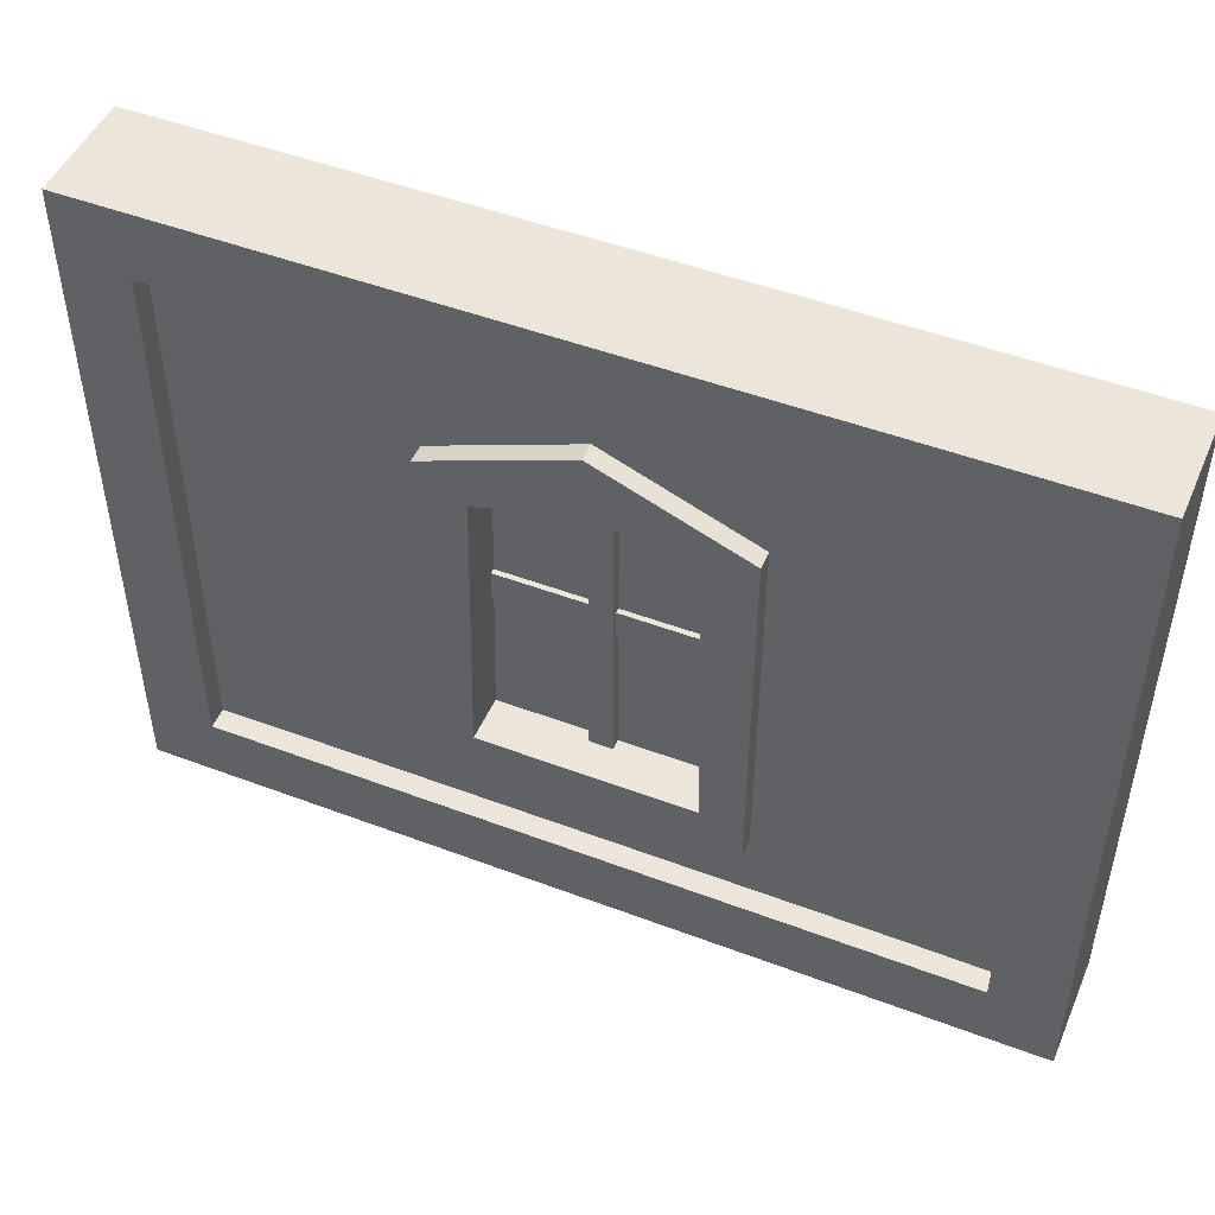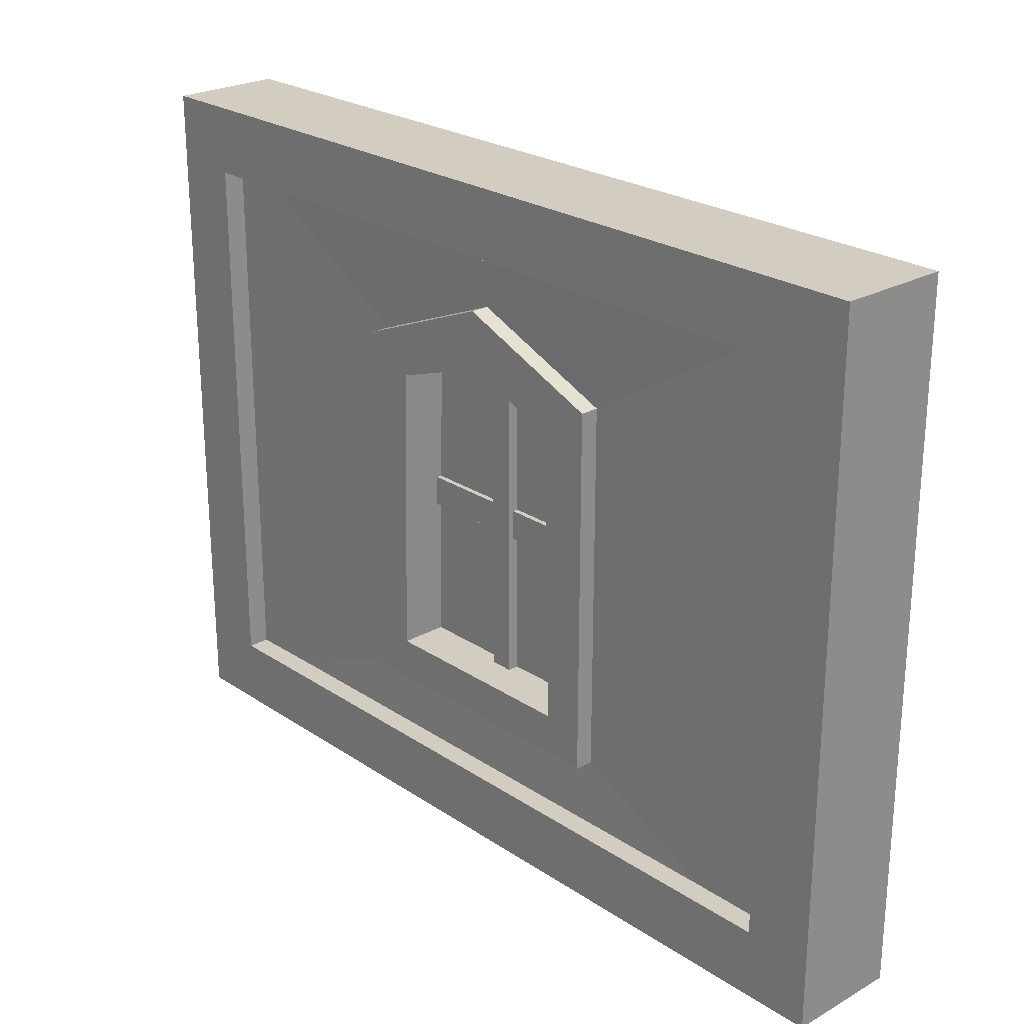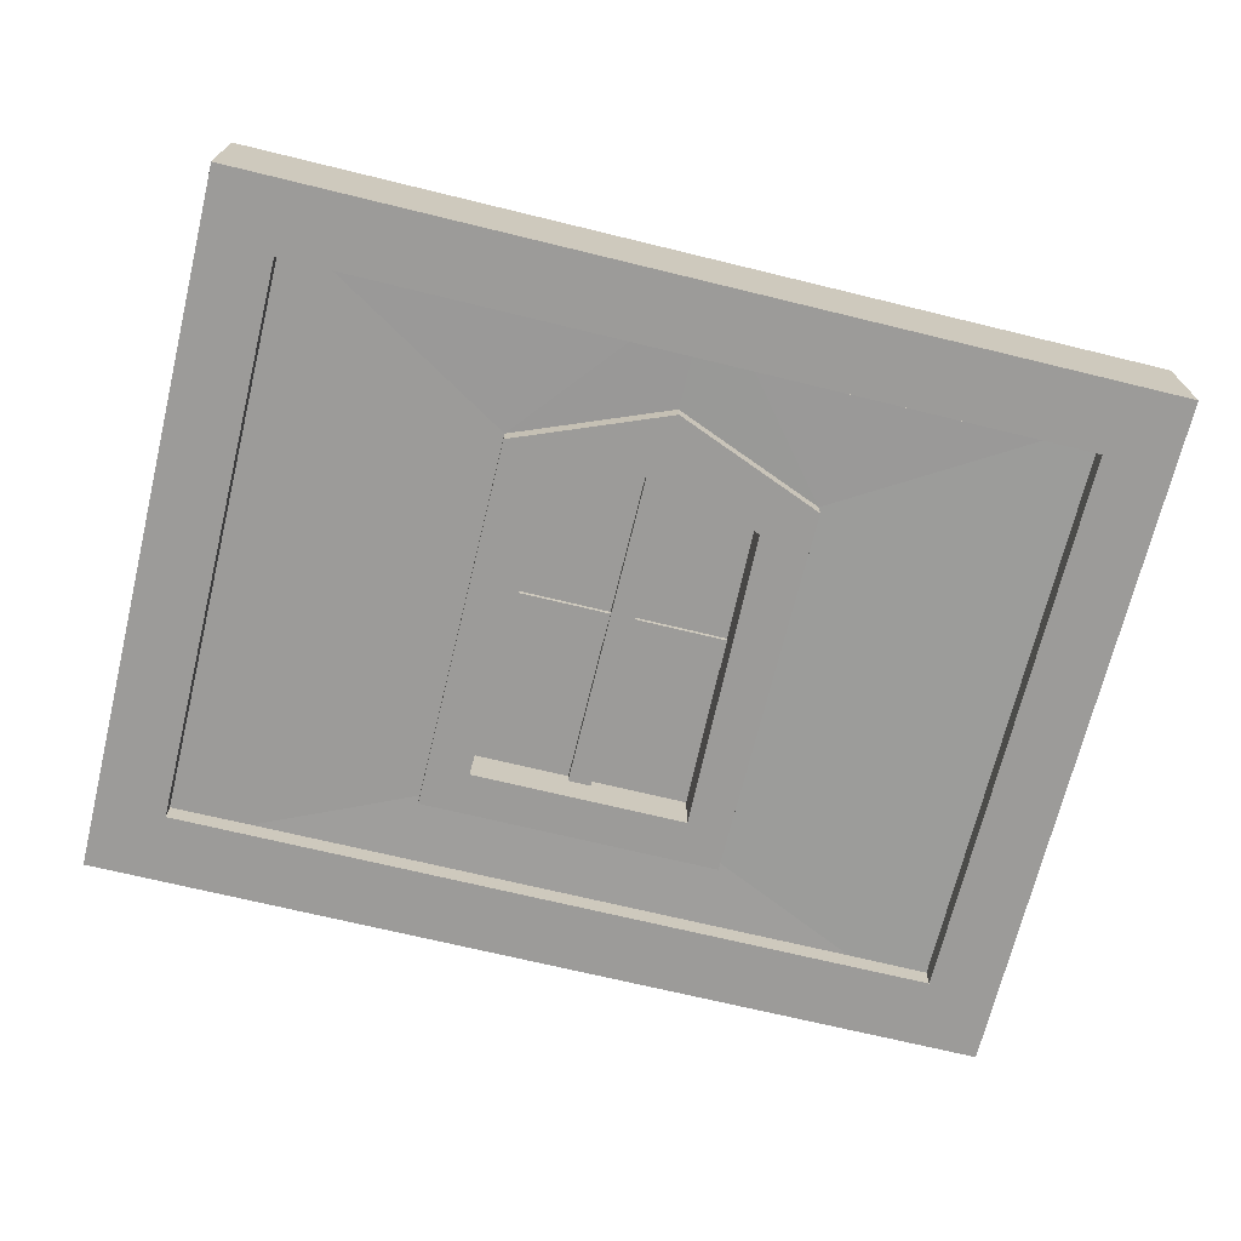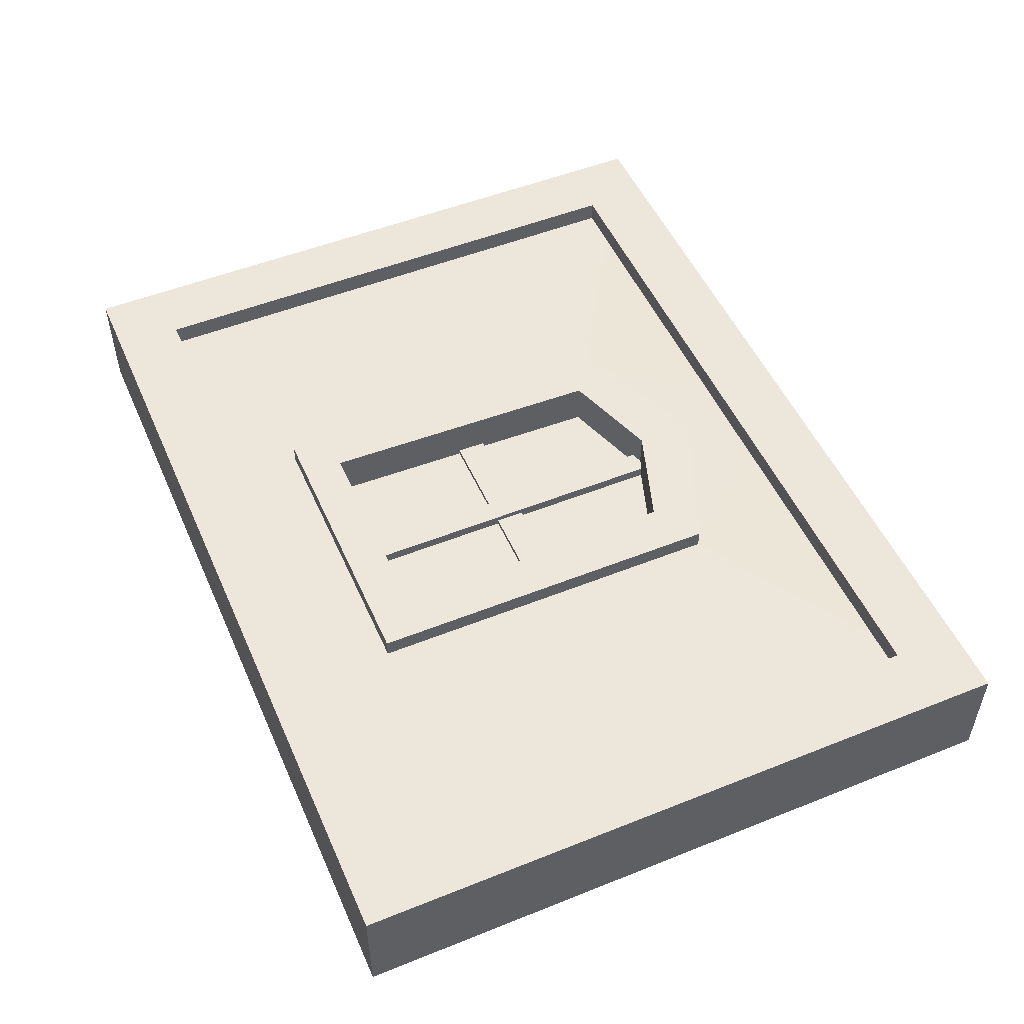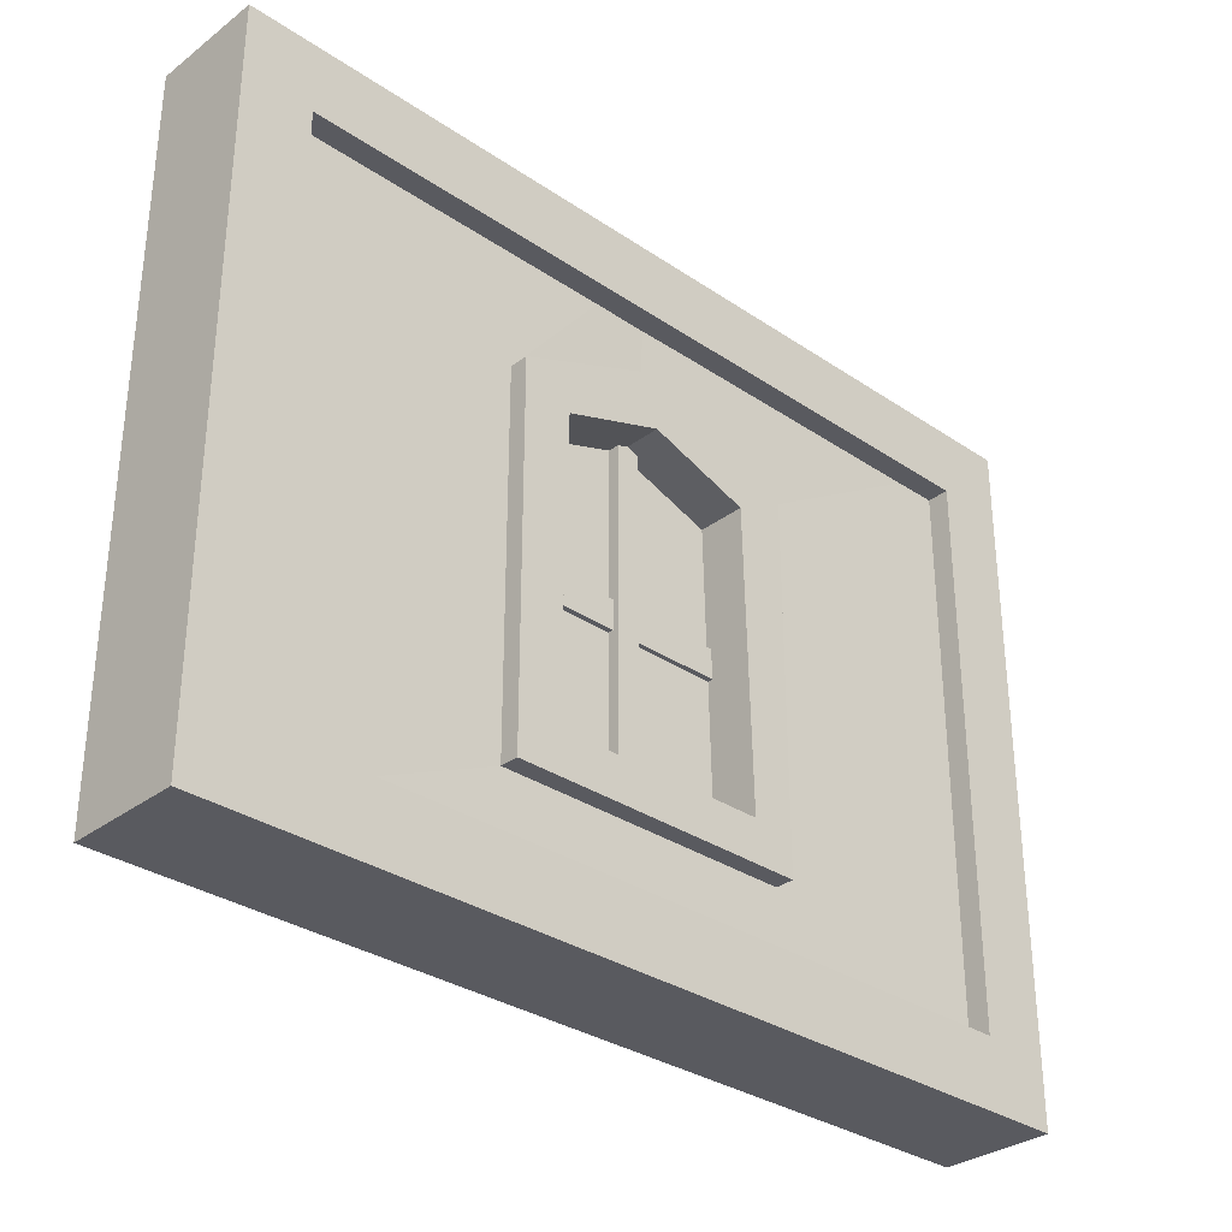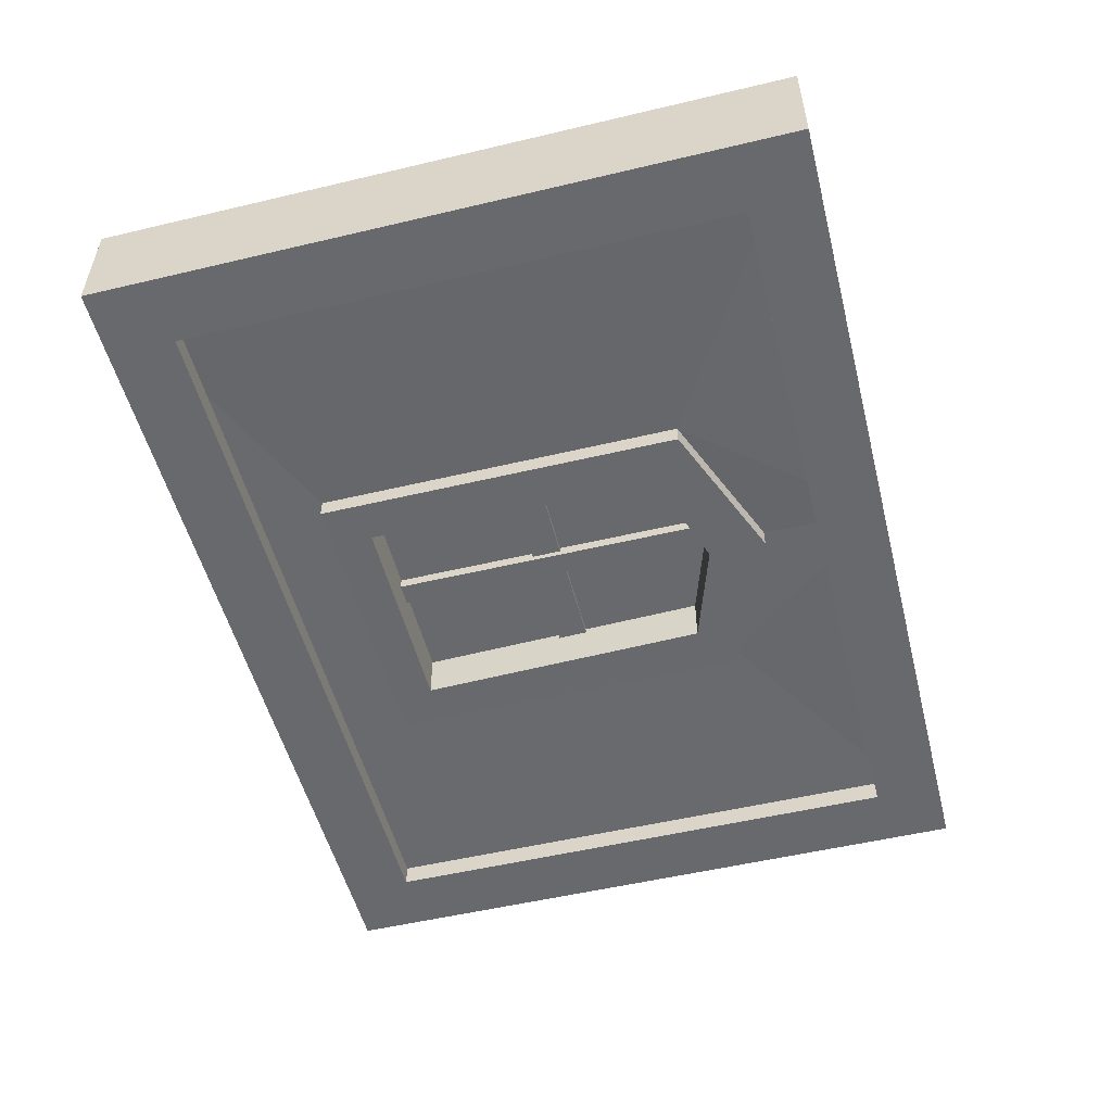
<metadata>
{"format":"obj","ext":"obj","renderer":"f3d","projection":"perspective","resolution":1024,"background":"white","views":[{"elev":48.5,"azim":-157.1,"up":"+Y"},{"elev":24.4,"azim":-132.6,"up":"+Y"},{"elev":-69.9,"azim":166.3,"up":"+Z"},{"elev":51.3,"azim":66.5,"up":"+Z"},{"elev":-31.9,"azim":-43.5,"up":"+Y"},{"elev":-52.7,"azim":104.3,"up":"+Z"}]}
</metadata>
<code>
o SmallWindow_02_Cube.013
v 1.736 1.48 0.09279
v 1.736 0.3987 0.09279
v 0.8732 1.48 0.09279
v 0.8732 0.3987 0.09279
v 1.736 1.48 -0.09279
v 1.736 0.3987 -0.09279
v 0.8732 1.48 -0.09279
v 0.8732 0.3987 -0.09279
v 2.605 0.007334 -0.1
v 0.004827 0.007334 -0.1
v 2.605 2.007 0.1
v 2.605 0.007334 0.1
v 0.004827 2.007 -0.1
v 0.004827 2.007 0.1
v 0.004827 0.007334 0.1
v 2.605 2.007 -0.1
v 1.305 2.007 0.1
v 1.305 2.007 -0.1
v 1.305 1.653 0.09279
v 1.305 1.653 -0.09279
v 2.61 0 -0.162
v -0 0 -0.162
v 2.61 2.015 0.162
v 2.61 0 0.162
v -0 2.015 -0.162
v 0 2.015 0.162
v 0 0 0.162
v 2.61 2.015 -0.162
v 2.411 0.1994 -0.162
v 0.1987 0.1994 -0.162
v 2.411 1.815 0.162
v 2.411 0.1994 0.162
v 0.1987 1.815 -0.162
v 0.1987 1.815 0.162
v 0.1987 0.1994 0.162
v 2.411 1.815 -0.162
v 1.596 1.385 0.1468
v 1.616 0.5189 0.1468
v 1.014 1.385 0.1468
v 0.9934 0.5189 0.1468
v 1.596 1.385 -0.1468
v 1.616 0.5189 -0.1468
v 1.014 1.385 -0.1468
v 0.9934 0.5189 -0.1468
v 1.305 1.483 0.1468
v 1.305 1.483 -0.1468
v 1.736 1.48 0.1468
v 1.736 0.3987 0.1468
v 0.8732 1.48 0.1468
v 0.8732 0.3987 0.1468
v 1.736 1.48 -0.1468
v 1.736 0.3987 -0.1468
v 0.8732 1.48 -0.1468
v 0.8732 0.3987 -0.1468
v 1.305 1.653 0.1468
v 1.305 1.653 -0.1468
v 0.9767 0.4986 0.009914
v 0.9767 1.519 0.009914
v 0.9767 0.4986 -0.009915
v 0.9767 1.519 -0.009915
v 1.633 0.4986 0.009914
v 1.633 1.519 0.009914
v 1.633 0.4986 -0.009915
v 1.633 1.519 -0.009915
v 0.9773 1.029 0.02525
v 1.632 1.029 0.02525
v 0.9773 1.029 -0.02525
v 1.632 1.029 -0.02525
v 0.9773 0.9421 0.02525
v 1.632 0.9421 0.02525
v 0.9773 0.9421 -0.02525
v 1.632 0.9421 -0.02525
v 1.338 1.555 0.04218
v 1.338 0.4158 0.04218
v 1.338 1.555 -0.04218
v 1.338 0.4158 -0.04218
v 1.271 1.555 0.04218
v 1.271 0.4158 0.04218
v 1.271 1.555 -0.04218
v 1.271 0.4158 -0.04218
f 23 25 26
f 26 22 27
f 24 22 21
f 28 24 21
f 34 36 31
f 30 34 35
f 30 32 29
f 32 36 29
f 22 29 21
f 23 32 24
f 25 30 22
f 27 34 26
f 21 36 28
f 26 31 23
f 28 33 25
f 24 35 27
f 45 43 46
f 37 42 38
f 40 43 39
f 38 44 40
f 37 46 41
f 55 53 49
f 52 47 48
f 53 50 49
f 54 48 50
f 47 56 55
f 42 54 44
f 38 47 37
f 44 53 43
f 40 49 50
f 42 51 52
f 39 55 49
f 41 56 51
f 38 50 48
f 37 55 45
f 43 56 46
f 58 59 57
f 64 61 63
f 63 57 59
f 60 62 64
f 66 67 65
f 68 71 67
f 72 69 71
f 70 65 69
f 71 65 67
f 68 70 72
f 74 75 73
f 76 79 75
f 80 77 79
f 78 73 77
f 79 73 75
f 80 74 78
f 23 28 25
f 26 25 22
f 24 27 22
f 28 23 24
f 34 33 36
f 30 33 34
f 30 35 32
f 32 31 36
f 22 30 29
f 23 31 32
f 25 33 30
f 27 35 34
f 21 29 36
f 26 34 31
f 28 36 33
f 24 32 35
f 45 39 43
f 37 41 42
f 40 44 43
f 38 42 44
f 37 45 46
f 55 56 53
f 52 51 47
f 53 54 50
f 54 52 48
f 47 51 56
f 42 52 54
f 38 48 47
f 44 54 53
f 40 39 49
f 42 41 51
f 39 45 55
f 41 46 56
f 38 40 50
f 37 47 55
f 43 53 56
f 58 60 59
f 64 62 61
f 63 61 57
f 60 58 62
f 66 68 67
f 68 72 71
f 72 70 69
f 70 66 65
f 71 69 65
f 68 66 70
f 74 76 75
f 76 80 79
f 80 78 77
f 78 74 73
f 79 77 73
f 80 76 74
f 17 13 14
f 14 10 15
f 19 7 20
f 12 10 9
f 1 6 2
f 16 12 9
f 6 10 8
f 1 12 11
f 7 10 13
f 3 15 4
f 5 9 6
f 1 17 19
f 7 18 20
f 4 12 2
f 4 7 3
f 2 8 4
f 5 18 16
f 3 17 14
f 1 20 5
f 11 18 17
f 17 18 13
f 14 13 10
f 19 3 7
f 12 15 10
f 1 5 6
f 16 11 12
f 6 9 10
f 1 2 12
f 7 8 10
f 3 14 15
f 5 16 9
f 1 11 17
f 7 13 18
f 4 15 12
f 4 8 7
f 2 6 8
f 5 20 18
f 3 19 17
f 1 19 20
f 11 16 18
f 60 63 59
f 62 57 61
f 60 64 63
f 62 58 57

</code>
